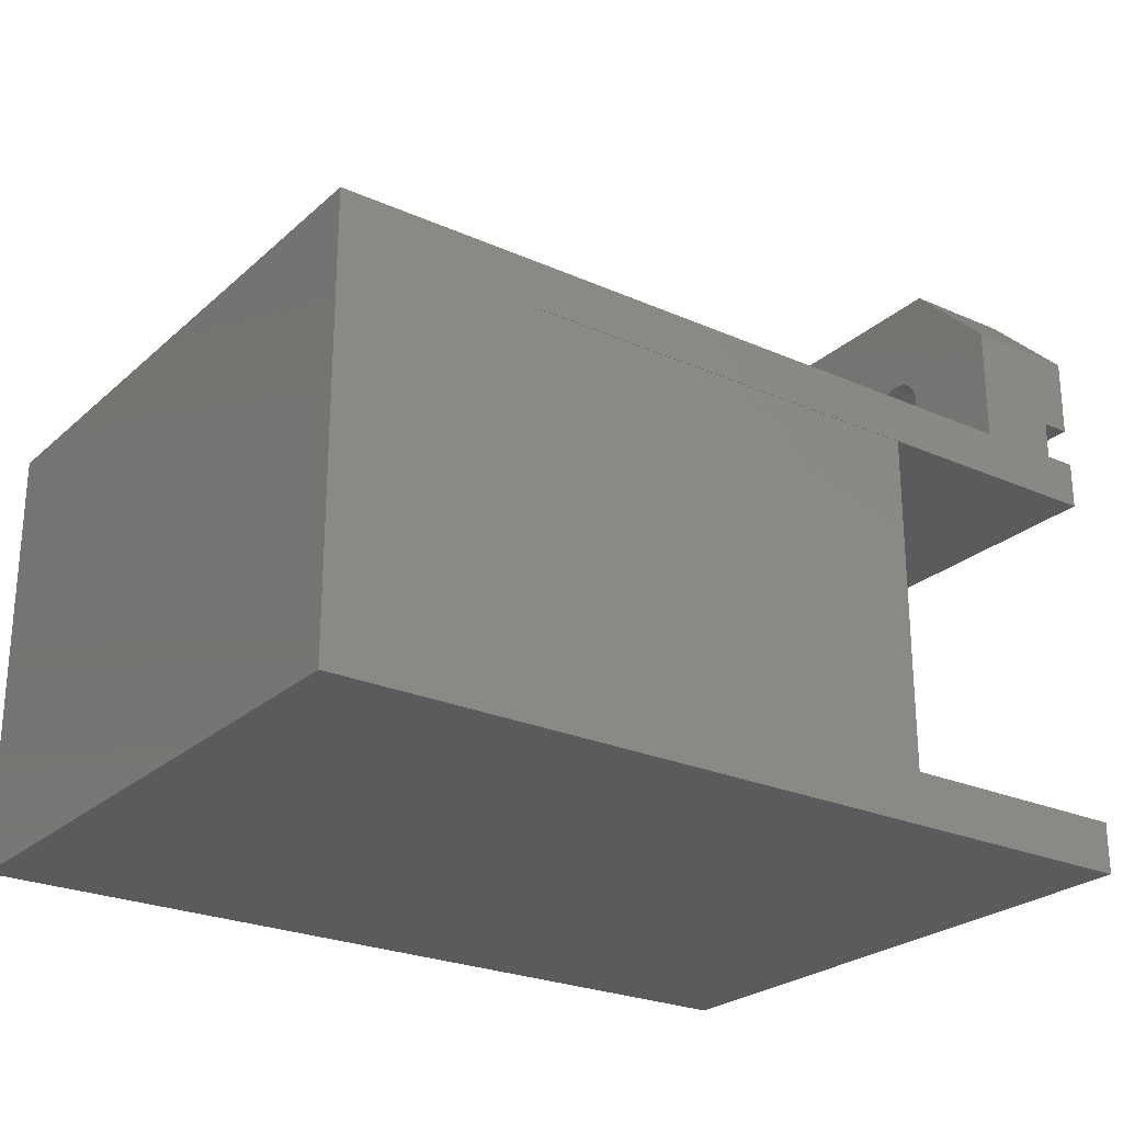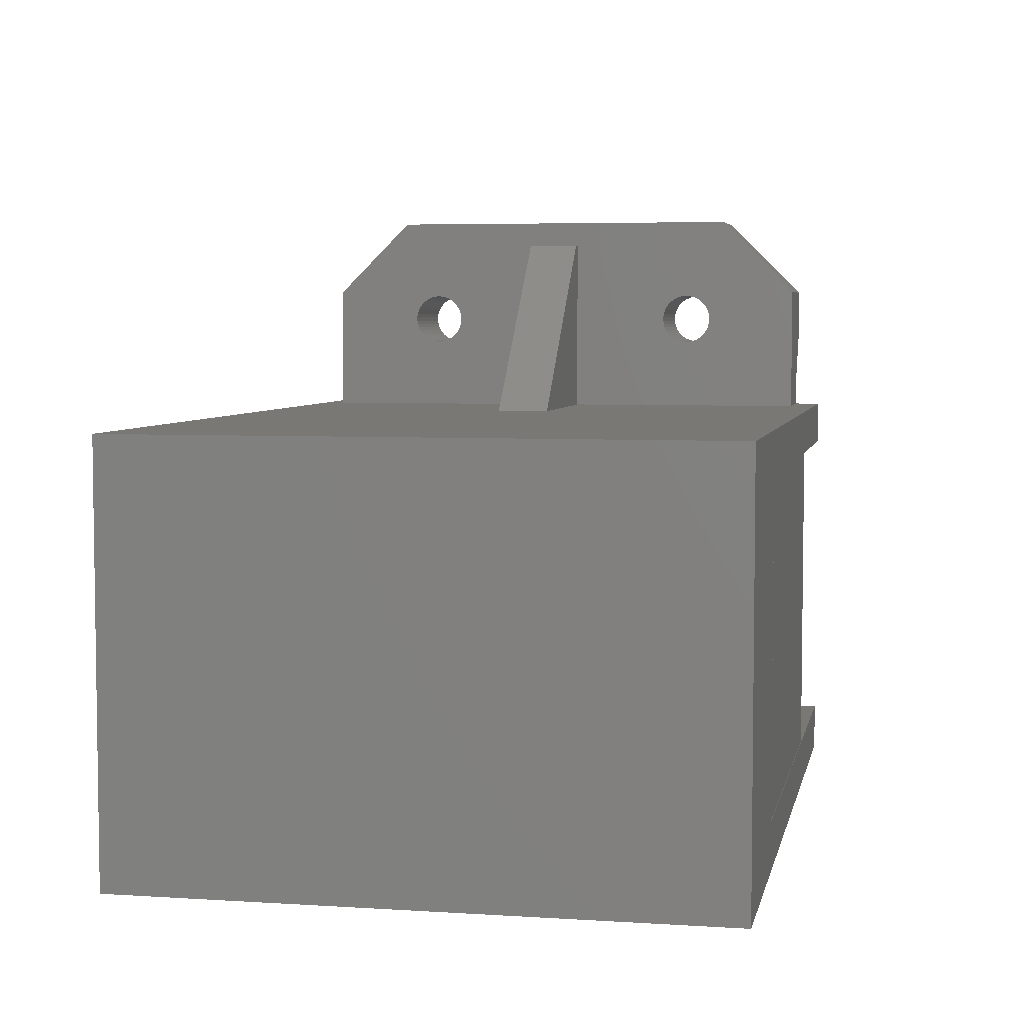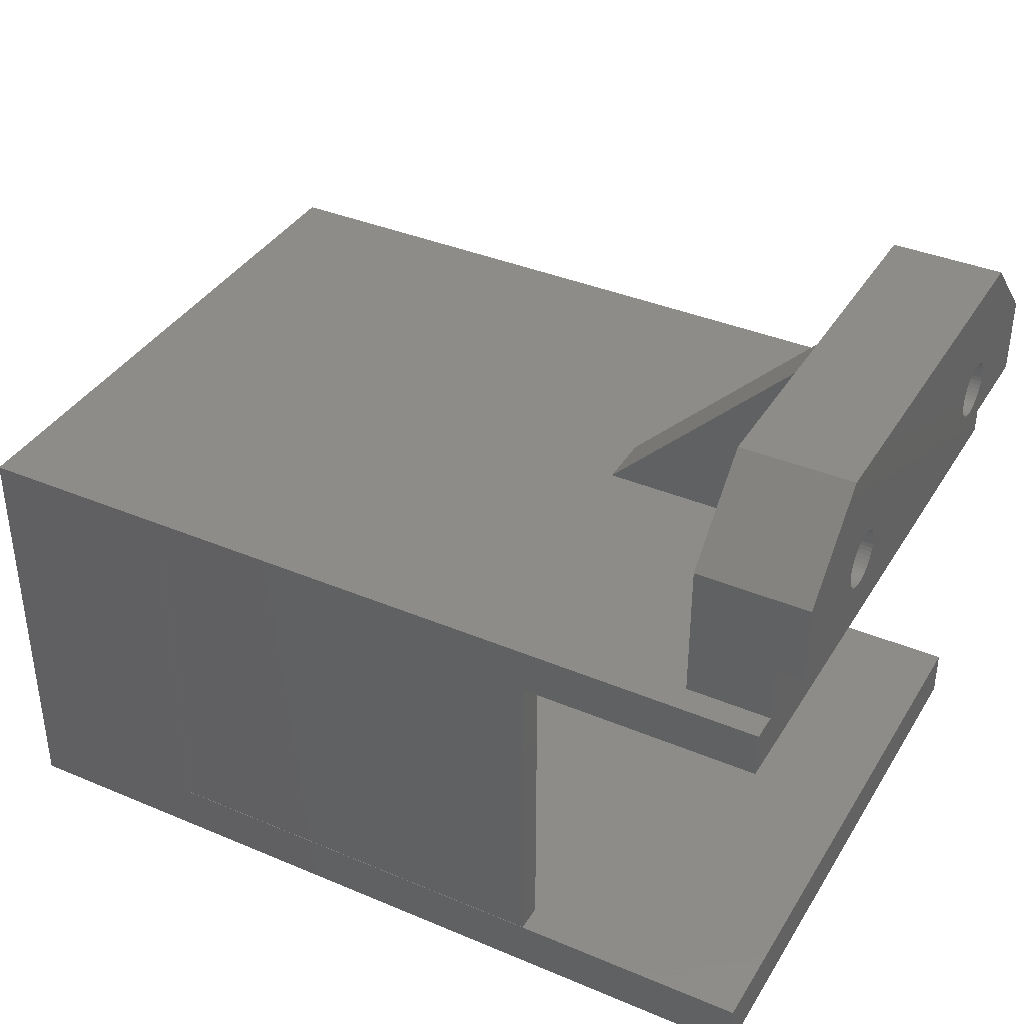
<metadata>
{"format":"stl","ext":"stl","renderer":"f3d","projection":"perspective","resolution":1024,"background":"white","views":[{"elev":-25.1,"azim":144.4,"up":"+Y"},{"elev":5.0,"azim":101.4,"up":"+Y"},{"elev":37.8,"azim":-151.8,"up":"+Y"}]}
</metadata>
<code>
# stl→obj: 349 verts, 704 faces
v 12.88 111.9 19.31
v 13.02 111.9 19.31
v 12.88 111.9 21.37
v 13.02 111.9 21.37
v 13.16 111.9 19.31
v 13.16 111.9 21.37
v 13.3 111.8 19.31
v 13.3 111.8 21.37
v 13.43 111.8 19.31
v 13.43 111.8 21.37
v 13.54 111.7 19.31
v 13.54 111.7 21.37
v 13.65 111.6 21.37
v 13.65 111.6 19.31
v 13.73 111.5 19.31
v 13.73 111.5 21.37
v 13.8 111.3 19.31
v 13.8 111.3 21.37
v 13.85 111.2 19.31
v 13.85 111.2 21.37
v 13.88 111.1 19.31
v 13.88 111.1 21.37
v 13.89 110.9 19.31
v 13.89 110.9 21.37
v 9.392 111.9 19.31
v 9.392 111.9 21.37
v 13.89 101 19.31
v 13.88 100.9 19.31
v 13.89 101 21.37
v 13.88 100.9 21.37
v 13.85 100.7 19.31
v 13.85 100.7 21.37
v 13.8 100.6 19.31
v 13.8 100.6 21.37
v 13.74 100.5 19.31
v 13.74 100.5 21.37
v 13.65 100.4 19.31
v 13.65 100.4 21.37
v 13.55 100.3 19.31
v 13.55 100.3 21.37
v 13.44 100.2 19.31
v 13.44 100.2 21.37
v 13.31 100.1 19.31
v 13.31 100.1 21.37
v 13.18 100.1 19.31
v 13.18 100.1 21.37
v 13.04 100 19.31
v 13.04 100 21.37
v 12.89 100 19.31
v 12.89 100 21.37
v 9.392 100 19.31
v -15.05 100 21.37
v -6.528 100 0.6324
v -15.05 100 -0.3815
v -6.528 100 -0.3676
v 8.392 100 -0.3815
v 8.392 100 -0.3676
v 9.392 100 0.6324
v -15.05 98.2 21.37
v 15.55 98.2 21.37
v 15.55 113.6 21.37
v -15.05 113.6 21.37
v -15.05 111.9 21.37
v -4.744 113.6 9.951
v -12.05 113.6 9.951
v -11.65 120.5 9.951
v -12.05 120.5 9.951
v -15.05 113.6 0.5986
v -15.05 115.7 0.5986
v -12.05 113.6 0.5986
v -12.05 118.5 0.5986
v -16.05 118.5 0.5986
v -16.05 115.7 0.5986
v -12.05 118.3 5.019
v -12.05 121.5 3.599
v -12.05 118.3 5.168
v -12.05 118.3 4.874
v -12.05 118.2 4.735
v -12.05 118.2 4.605
v -12.05 118.1 4.488
v -12.05 118 4.387
v -12.05 117.8 4.302
v -12.05 117.7 4.238
v -12.05 117.6 4.194
v -12.05 117.4 4.171
v -12.05 117.3 4.171
v -12.05 117.1 4.194
v -12.05 117 4.238
v -12.05 116.8 4.302
v -12.05 116.7 4.387
v -12.05 116.6 4.488
v -12.05 116.5 4.605
v -12.05 116.4 4.735
v -12.05 116.4 4.874
v -12.05 116.3 5.019
v -12.05 116.3 5.168
v -12.05 116.3 5.318
v -12.05 116.4 5.463
v -12.05 116.4 5.602
v -12.05 116.5 5.732
v -12.05 116.6 5.849
v -12.05 116.7 5.95
v -12.05 116.8 6.035
v -12.05 117 6.099
v -12.05 117.1 6.143
v -12.05 117.3 6.166
v -12.05 117.4 6.166
v -12.05 117.6 6.143
v -12.05 117.7 6.099
v -12.05 117.8 6.035
v -12.05 118 5.95
v -12.05 118.1 5.849
v -12.05 118.2 5.732
v -12.05 118.2 5.602
v -12.05 118.3 5.463
v -12.05 118.3 5.318
v -12.05 121.5 17.6
v -12.05 120.5 11.95
v -12.05 118.3 16.17
v -12.05 118.3 16.02
v -12.05 118.3 15.87
v -12.05 118.2 15.73
v -12.05 118.2 15.61
v -12.05 118.1 15.49
v -12.05 118 15.39
v -12.05 117.8 15.3
v -12.05 117.7 15.24
v -12.05 117.6 15.19
v -12.05 117.4 15.17
v -12.05 117.3 15.17
v -12.05 113.6 11.95
v -12.05 117.1 15.19
v -12.05 117 15.24
v -12.05 116.8 15.3
v -12.05 116.7 15.39
v -12.05 116.6 15.49
v -12.05 116.5 15.61
v -12.05 116.4 15.73
v -12.05 116.4 15.87
v -12.05 116.3 16.02
v -12.05 116.3 16.17
v -12.05 113.6 20.6
v -12.05 116.3 16.32
v -12.05 116.4 16.46
v -12.05 116.4 16.6
v -12.05 116.5 16.73
v -12.05 116.6 16.85
v -12.05 116.7 16.95
v -12.05 118.5 20.6
v -12.05 116.8 17.03
v -12.05 117 17.1
v -12.05 117.1 17.14
v -12.05 117.3 17.17
v -12.05 117.4 17.17
v -12.05 117.6 17.14
v -12.05 117.7 17.1
v -12.05 117.8 17.03
v -12.05 118 16.95
v -12.05 118.1 16.85
v -12.05 118.2 16.73
v -12.05 118.2 16.6
v -12.05 118.3 16.46
v -12.05 118.3 16.32
v -16.05 121.5 3.599
v -16.05 121.5 17.6
v -16.05 118.5 20.6
v -16.05 118.3 16.02
v -14.05 118.3 16.02
v -16.05 118.3 16.17
v -14.05 118.3 15.87
v -16.05 118.3 15.87
v -14.05 118.2 15.73
v -14.05 118.3 16.17
v -14.05 118.3 16.32
v -14.05 118.3 16.46
v -14.05 118.2 16.6
v -14.05 118.2 16.73
v -14.05 118.1 16.85
v -14.05 118 16.95
v -14.05 117.8 17.03
v -14.05 117.7 17.1
v -14.05 117.6 17.14
v -14.05 117.4 17.17
v -14.05 117.3 17.17
v -14.05 117.1 17.14
v -14.05 117 17.1
v -14.05 116.8 17.03
v -14.05 116.7 16.95
v -14.05 116.6 16.85
v -14.05 116.5 16.73
v -14.05 116.4 16.6
v -14.05 116.4 16.46
v -14.05 116.3 16.32
v -14.05 116.3 16.17
v -14.05 116.3 16.02
v -14.05 116.4 15.87
v -14.05 116.4 15.73
v -14.05 116.5 15.61
v -14.05 116.6 15.49
v -14.05 116.7 15.39
v -14.05 116.8 15.3
v -14.05 117 15.24
v -14.05 117.1 15.19
v -14.05 117.3 15.17
v -14.05 117.4 15.17
v -14.05 117.6 15.19
v -14.05 117.7 15.24
v -14.05 117.8 15.3
v -14.05 118 15.39
v -14.05 118.1 15.49
v -14.05 118.2 15.61
v -16.05 118.2 15.73
v -16.05 118.2 15.61
v -16.05 118.1 15.49
v -16.05 118 15.39
v -16.05 117.8 15.3
v -16.05 117.7 15.24
v -16.05 117.6 15.19
v -16.05 117.4 15.17
v -16.05 117.3 15.17
v -16.05 117.1 15.19
v -16.05 117 15.24
v -16.05 116.8 15.3
v -16.05 116.7 15.39
v -16.05 116.6 15.49
v -16.05 116.5 15.61
v -16.05 116.4 15.73
v -16.05 116.4 15.87
v -16.05 116.3 16.02
v -16.05 116.3 16.17
v -16.05 116.3 16.32
v -16.05 116.4 16.46
v -16.05 116.4 16.6
v -16.05 116.5 16.73
v -16.05 116.6 16.85
v -16.05 116.7 16.95
v -16.05 116.8 17.03
v -16.05 117 17.1
v -16.05 117.1 17.14
v -16.05 117.3 17.17
v -16.05 117.4 17.17
v -16.05 117.6 17.14
v -16.05 117.7 17.1
v -16.05 117.8 17.03
v -16.05 118 16.95
v -16.05 118.1 16.85
v -16.05 118.2 16.73
v -16.05 118.2 16.6
v -16.05 118.3 16.46
v -16.05 118.3 16.32
v -16.05 118.3 5.019
v -14.05 118.3 5.019
v -16.05 118.3 5.168
v -14.05 118.3 4.874
v -16.05 118.3 4.874
v -14.05 118.2 4.735
v -14.05 118.3 5.168
v -14.05 118.3 5.318
v -14.05 118.3 5.463
v -14.05 118.2 5.602
v -14.05 118.2 5.732
v -14.05 118.1 5.849
v -14.05 118 5.95
v -14.05 117.8 6.035
v -14.05 117.7 6.099
v -14.05 117.6 6.143
v -14.05 117.4 6.166
v -14.05 117.3 6.166
v -14.05 117.1 6.143
v -14.05 117 6.099
v -14.05 116.8 6.035
v -14.05 116.7 5.95
v -14.05 116.6 5.849
v -14.05 116.5 5.732
v -14.05 116.4 5.602
v -14.05 116.4 5.463
v -14.05 116.3 5.318
v -14.05 116.3 5.168
v -14.05 116.3 5.019
v -14.05 116.4 4.874
v -14.05 116.4 4.735
v -14.05 116.5 4.605
v -14.05 116.6 4.488
v -14.05 116.7 4.387
v -14.05 116.8 4.302
v -14.05 117 4.238
v -14.05 117.1 4.194
v -14.05 117.3 4.171
v -14.05 117.4 4.171
v -14.05 117.6 4.194
v -14.05 117.7 4.238
v -14.05 117.8 4.302
v -14.05 118 4.387
v -14.05 118.1 4.488
v -14.05 118.2 4.605
v -16.05 118.2 4.735
v -16.05 118.2 4.605
v -16.05 118.1 4.488
v -16.05 118 4.387
v -16.05 117.8 4.302
v -16.05 117.7 4.238
v -16.05 117.6 4.194
v -16.05 117.4 4.171
v -16.05 117.3 4.171
v -16.05 117.1 4.194
v -16.05 117 4.238
v -16.05 116.8 4.302
v -16.05 116.7 4.387
v -16.05 116.6 4.488
v -16.05 116.5 4.605
v -16.05 116.4 4.735
v -16.05 116.4 4.874
v -16.05 116.3 5.019
v -16.05 116.3 5.168
v -16.05 116.3 5.318
v -16.05 116.4 5.463
v -16.05 116.4 5.602
v -16.05 116.5 5.732
v -16.05 116.6 5.849
v -16.05 116.7 5.95
v -16.05 116.8 6.035
v -16.05 117 6.099
v -16.05 117.1 6.143
v -16.05 117.3 6.166
v -16.05 117.4 6.166
v -16.05 117.6 6.143
v -16.05 117.7 6.099
v -16.05 117.8 6.035
v -16.05 118 5.95
v -16.05 118.1 5.849
v -16.05 118.2 5.732
v -16.05 118.2 5.602
v -16.05 118.3 5.463
v -16.05 118.3 5.318
v -16.05 115.7 20.6
v -15.05 115.7 20.6
v -15.05 113.6 20.6
v -4.744 113.6 11.95
v -11.65 120.5 11.95
v -15.05 113.6 -0.3815
v 15.55 113.6 -0.3815
v 9.392 111.9 0.6324
v -6.528 111.9 0.6324
v -6.528 111.9 -0.3676
v 8.392 111.9 -0.3676
v 8.392 111.9 -0.3815
v -15.05 111.9 -0.3815
v -15.05 98.2 -0.3815
v 15.55 98.2 -0.3815
f 1 2 3
f 3 2 4
f 4 2 5
f 6 5 7
f 8 7 9
f 10 9 11
f 12 11 13
f 12 10 11
f 4 5 6
f 6 7 8
f 8 9 10
f 11 14 13
f 13 14 15
f 16 15 17
f 18 17 19
f 20 19 21
f 22 21 23
f 24 22 23
f 13 15 16
f 16 17 18
f 18 19 20
f 20 21 22
f 1 3 25
f 25 3 26
f 27 28 29
f 29 28 30
f 30 28 31
f 32 31 33
f 34 33 35
f 36 35 37
f 38 37 39
f 40 39 41
f 42 41 43
f 44 43 45
f 46 45 47
f 48 47 49
f 50 48 49
f 30 31 32
f 32 33 34
f 34 35 36
f 36 37 38
f 38 39 40
f 40 41 42
f 42 43 44
f 44 45 46
f 46 47 48
f 24 23 29
f 29 23 27
f 49 51 50
f 50 51 52
f 52 51 53
f 54 53 55
f 56 55 57
f 56 54 55
f 51 58 53
f 52 53 54
f 52 59 50
f 50 59 60
f 48 60 46
f 48 50 60
f 61 29 60
f 61 24 29
f 61 22 24
f 61 20 22
f 61 18 20
f 61 16 18
f 61 13 16
f 61 12 13
f 61 10 12
f 61 8 10
f 61 6 8
f 61 4 6
f 61 3 4
f 61 26 3
f 61 62 26
f 26 62 63
f 26 26 3
f 29 30 60
f 60 30 32
f 34 60 32
f 34 36 60
f 60 36 38
f 40 60 38
f 40 42 60
f 60 42 44
f 46 60 44
f 21 19 23
f 23 19 17
f 15 23 17
f 15 14 23
f 23 14 11
f 9 23 11
f 9 7 23
f 23 7 5
f 2 23 5
f 2 1 23
f 23 1 27
f 27 1 49
f 47 27 49
f 47 45 27
f 27 45 43
f 41 27 43
f 41 39 27
f 27 39 37
f 35 27 37
f 35 33 27
f 27 33 31
f 28 27 31
f 25 51 1
f 1 51 49
f 64 65 66
f 66 65 67
f 68 69 70
f 70 69 71
f 71 69 72
f 72 69 73
f 74 75 76
f 74 71 75
f 74 77 71
f 71 77 78
f 79 71 78
f 79 80 71
f 71 80 81
f 82 71 81
f 82 83 71
f 71 83 84
f 85 71 84
f 85 86 71
f 71 86 87
f 88 71 87
f 88 89 71
f 71 89 90
f 70 90 91
f 92 70 91
f 92 93 70
f 70 93 94
f 95 70 94
f 95 96 70
f 70 96 65
f 65 96 97
f 98 65 97
f 98 99 65
f 65 99 100
f 101 65 100
f 101 102 65
f 65 102 103
f 104 65 103
f 104 105 65
f 65 105 106
f 67 106 107
f 108 67 107
f 108 109 67
f 67 109 110
f 111 67 110
f 111 112 67
f 67 112 113
f 114 67 113
f 114 115 67
f 67 115 116
f 76 67 116
f 76 75 67
f 67 75 117
f 118 117 119
f 120 118 119
f 120 121 118
f 118 121 122
f 123 118 122
f 123 124 118
f 118 124 125
f 126 118 125
f 126 127 118
f 118 127 128
f 129 118 128
f 129 130 118
f 118 130 131
f 131 130 132
f 133 131 132
f 133 134 131
f 131 134 135
f 136 131 135
f 136 137 131
f 131 137 138
f 139 131 138
f 139 140 131
f 131 140 141
f 142 141 143
f 144 142 143
f 144 145 142
f 142 145 146
f 147 142 146
f 147 148 142
f 142 148 149
f 149 148 150
f 151 149 150
f 151 152 149
f 149 152 153
f 154 149 153
f 154 155 149
f 149 155 156
f 157 149 156
f 157 158 149
f 149 158 159
f 160 149 159
f 160 161 149
f 149 161 162
f 163 149 162
f 163 117 149
f 163 119 117
f 71 90 70
f 65 106 67
f 131 141 142
f 118 67 117
f 164 75 72
f 72 75 71
f 75 164 117
f 117 164 165
f 117 165 149
f 149 165 166
f 167 168 169
f 167 170 168
f 167 171 170
f 170 171 172
f 122 172 123
f 122 170 172
f 122 121 170
f 170 121 168
f 168 121 120
f 173 120 119
f 174 119 163
f 175 163 162
f 176 162 161
f 177 161 160
f 178 160 159
f 179 159 158
f 180 158 157
f 181 157 156
f 182 156 155
f 183 155 154
f 184 154 153
f 185 153 152
f 186 152 151
f 187 151 150
f 188 150 148
f 189 148 147
f 190 147 146
f 191 146 145
f 192 145 144
f 193 144 143
f 194 143 141
f 195 141 140
f 196 140 139
f 197 139 138
f 198 138 137
f 199 137 136
f 200 136 135
f 201 135 134
f 202 134 133
f 203 133 132
f 204 132 130
f 205 130 129
f 206 129 128
f 207 128 127
f 208 127 126
f 209 126 125
f 210 125 124
f 211 124 123
f 172 211 123
f 172 212 211
f 172 171 212
f 212 213 211
f 211 213 210
f 124 211 210
f 213 214 210
f 210 214 209
f 125 210 209
f 214 215 209
f 209 215 208
f 126 209 208
f 215 216 208
f 208 216 207
f 127 208 207
f 216 217 207
f 207 217 206
f 128 207 206
f 217 218 206
f 206 218 205
f 129 206 205
f 218 219 205
f 205 219 204
f 130 205 204
f 219 220 204
f 204 220 203
f 132 204 203
f 220 221 203
f 203 221 202
f 133 203 202
f 221 222 202
f 202 222 201
f 134 202 201
f 222 223 201
f 201 223 200
f 135 201 200
f 223 224 200
f 200 224 199
f 136 200 199
f 224 225 199
f 199 225 198
f 137 199 198
f 225 226 198
f 198 226 197
f 138 198 197
f 226 227 197
f 197 227 196
f 139 197 196
f 227 228 196
f 196 228 195
f 140 196 195
f 228 229 195
f 195 229 194
f 141 195 194
f 229 230 194
f 194 230 193
f 143 194 193
f 230 231 193
f 193 231 192
f 144 193 192
f 231 232 192
f 192 232 191
f 145 192 191
f 232 233 191
f 191 233 190
f 146 191 190
f 233 234 190
f 190 234 189
f 147 190 189
f 234 235 189
f 189 235 188
f 148 189 188
f 235 236 188
f 188 236 187
f 150 188 187
f 236 237 187
f 187 237 186
f 151 187 186
f 237 238 186
f 186 238 185
f 152 186 185
f 238 239 185
f 185 239 184
f 153 185 184
f 239 240 184
f 184 240 183
f 154 184 183
f 240 241 183
f 183 241 182
f 155 183 182
f 241 242 182
f 182 242 181
f 156 182 181
f 242 243 181
f 181 243 180
f 157 181 180
f 243 244 180
f 180 244 179
f 158 180 179
f 244 245 179
f 179 245 178
f 159 179 178
f 245 246 178
f 178 246 177
f 160 178 177
f 246 247 177
f 177 247 176
f 161 177 176
f 247 248 176
f 176 248 175
f 162 176 175
f 248 249 175
f 175 249 174
f 163 175 174
f 249 250 174
f 174 250 173
f 119 174 173
f 250 169 173
f 173 169 168
f 120 173 168
f 251 252 253
f 251 254 252
f 251 255 254
f 254 255 256
f 78 256 79
f 78 254 256
f 78 77 254
f 254 77 252
f 252 77 74
f 257 74 76
f 258 76 116
f 259 116 115
f 260 115 114
f 261 114 113
f 262 113 112
f 263 112 111
f 264 111 110
f 265 110 109
f 266 109 108
f 267 108 107
f 268 107 106
f 269 106 105
f 270 105 104
f 271 104 103
f 272 103 102
f 273 102 101
f 274 101 100
f 275 100 99
f 276 99 98
f 277 98 97
f 278 97 96
f 279 96 95
f 280 95 94
f 281 94 93
f 282 93 92
f 283 92 91
f 284 91 90
f 285 90 89
f 286 89 88
f 287 88 87
f 288 87 86
f 289 86 85
f 290 85 84
f 291 84 83
f 292 83 82
f 293 82 81
f 294 81 80
f 295 80 79
f 256 295 79
f 256 296 295
f 256 255 296
f 296 297 295
f 295 297 294
f 80 295 294
f 297 298 294
f 294 298 293
f 81 294 293
f 298 299 293
f 293 299 292
f 82 293 292
f 299 300 292
f 292 300 291
f 83 292 291
f 300 301 291
f 291 301 290
f 84 291 290
f 301 302 290
f 290 302 289
f 85 290 289
f 302 303 289
f 289 303 288
f 86 289 288
f 303 304 288
f 288 304 287
f 87 288 287
f 304 305 287
f 287 305 286
f 88 287 286
f 305 306 286
f 286 306 285
f 89 286 285
f 306 307 285
f 285 307 284
f 90 285 284
f 307 308 284
f 284 308 283
f 91 284 283
f 308 309 283
f 283 309 282
f 92 283 282
f 309 310 282
f 282 310 281
f 93 282 281
f 310 311 281
f 281 311 280
f 94 281 280
f 311 312 280
f 280 312 279
f 95 280 279
f 312 313 279
f 279 313 278
f 96 279 278
f 313 314 278
f 278 314 277
f 97 278 277
f 314 315 277
f 277 315 276
f 98 277 276
f 315 316 276
f 276 316 275
f 99 276 275
f 316 317 275
f 275 317 274
f 100 275 274
f 317 318 274
f 274 318 273
f 101 274 273
f 318 319 273
f 273 319 272
f 102 273 272
f 319 320 272
f 272 320 271
f 103 272 271
f 320 321 271
f 271 321 270
f 104 271 270
f 321 322 270
f 270 322 269
f 105 270 269
f 322 323 269
f 269 323 268
f 106 269 268
f 323 324 268
f 268 324 267
f 107 268 267
f 324 325 267
f 267 325 266
f 108 267 266
f 325 326 266
f 266 326 265
f 109 266 265
f 326 327 265
f 265 327 264
f 110 265 264
f 327 328 264
f 264 328 263
f 111 264 263
f 328 329 263
f 263 329 262
f 112 263 262
f 329 330 262
f 262 330 261
f 113 262 261
f 330 331 261
f 261 331 260
f 114 261 260
f 331 332 260
f 260 332 259
f 115 260 259
f 332 333 259
f 259 333 258
f 116 259 258
f 333 334 258
f 258 334 257
f 76 258 257
f 334 253 257
f 257 253 252
f 74 257 252
f 72 251 164
f 72 255 251
f 72 296 255
f 72 297 296
f 72 298 297
f 72 299 298
f 72 300 299
f 72 301 300
f 72 302 301
f 72 303 302
f 72 304 303
f 72 305 304
f 72 73 305
f 305 73 306
f 306 73 307
f 307 73 308
f 308 73 309
f 309 73 310
f 310 73 311
f 311 73 312
f 312 73 313
f 313 73 314
f 314 73 315
f 315 73 335
f 229 335 230
f 229 315 335
f 229 228 315
f 315 228 316
f 316 228 227
f 317 227 226
f 318 226 225
f 319 225 224
f 320 224 223
f 321 223 222
f 322 222 221
f 323 221 220
f 324 220 219
f 325 219 326
f 325 324 219
f 166 239 335
f 166 240 239
f 166 241 240
f 166 242 241
f 166 243 242
f 166 244 243
f 166 245 244
f 166 246 245
f 166 247 246
f 166 248 247
f 166 249 248
f 166 250 249
f 166 165 250
f 250 165 169
f 169 165 167
f 167 165 171
f 171 165 333
f 332 171 333
f 332 212 171
f 332 331 212
f 212 331 213
f 213 331 330
f 214 330 329
f 215 329 328
f 216 328 217
f 216 215 328
f 165 164 333
f 333 164 334
f 334 164 253
f 253 164 251
f 239 238 335
f 335 238 237
f 236 335 237
f 236 235 335
f 335 235 234
f 233 335 234
f 233 232 335
f 335 232 231
f 230 335 231
f 316 227 317
f 317 226 318
f 318 225 319
f 319 224 320
f 320 223 321
f 321 222 322
f 322 221 323
f 323 220 324
f 219 218 326
f 326 218 327
f 327 218 217
f 328 327 217
f 215 214 329
f 214 213 330
f 73 69 335
f 335 69 336
f 337 142 336
f 336 142 149
f 166 336 149
f 166 335 336
f 64 66 338
f 338 66 339
f 118 339 67
f 67 339 66
f 338 339 131
f 131 339 118
f 68 70 340
f 340 70 341
f 341 70 64
f 61 64 338
f 142 338 131
f 142 61 338
f 142 62 61
f 142 337 62
f 70 65 64
f 341 64 61
f 58 342 53
f 53 342 343
f 55 53 344
f 344 53 343
f 55 344 57
f 57 344 345
f 345 344 346
f 346 344 347
f 347 344 343
f 63 343 26
f 63 347 343
f 343 342 26
f 26 342 25
f 26 26 25
f 51 25 58
f 58 25 342
f 57 345 56
f 56 345 346
f 340 347 68
f 68 347 63
f 337 63 62
f 337 68 63
f 337 336 68
f 68 336 69
f 59 52 348
f 348 52 54
f 59 348 60
f 60 348 349
f 54 56 348
f 348 56 349
f 349 56 341
f 341 56 346
f 340 346 347
f 340 341 346
f 341 61 349
f 349 61 60

</code>
